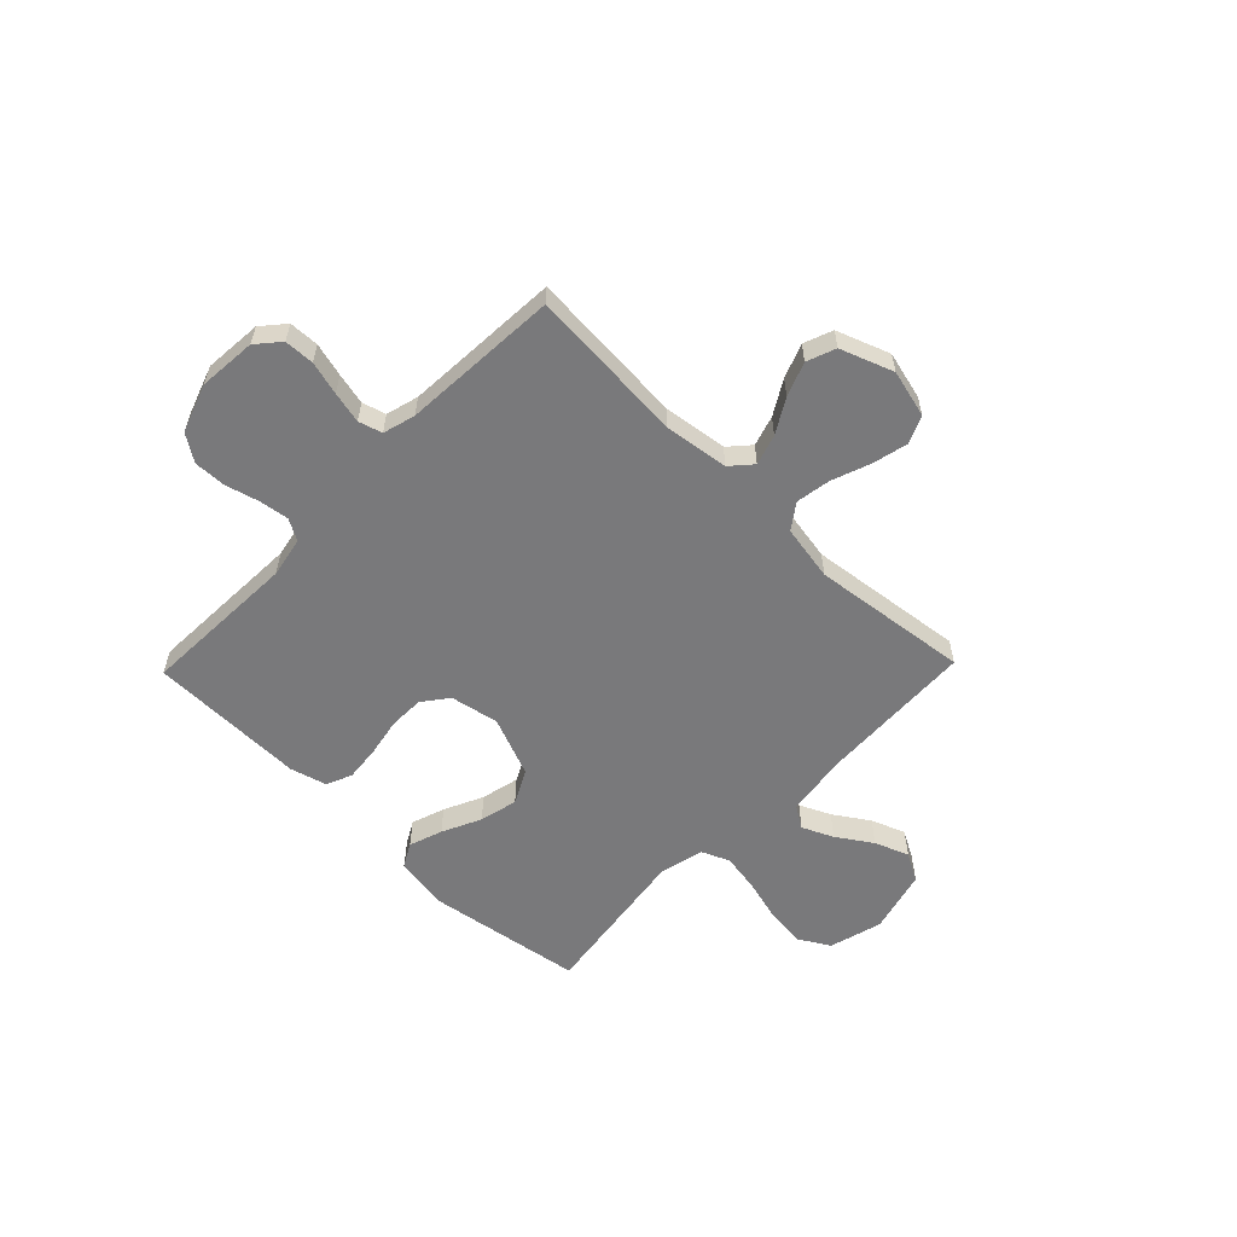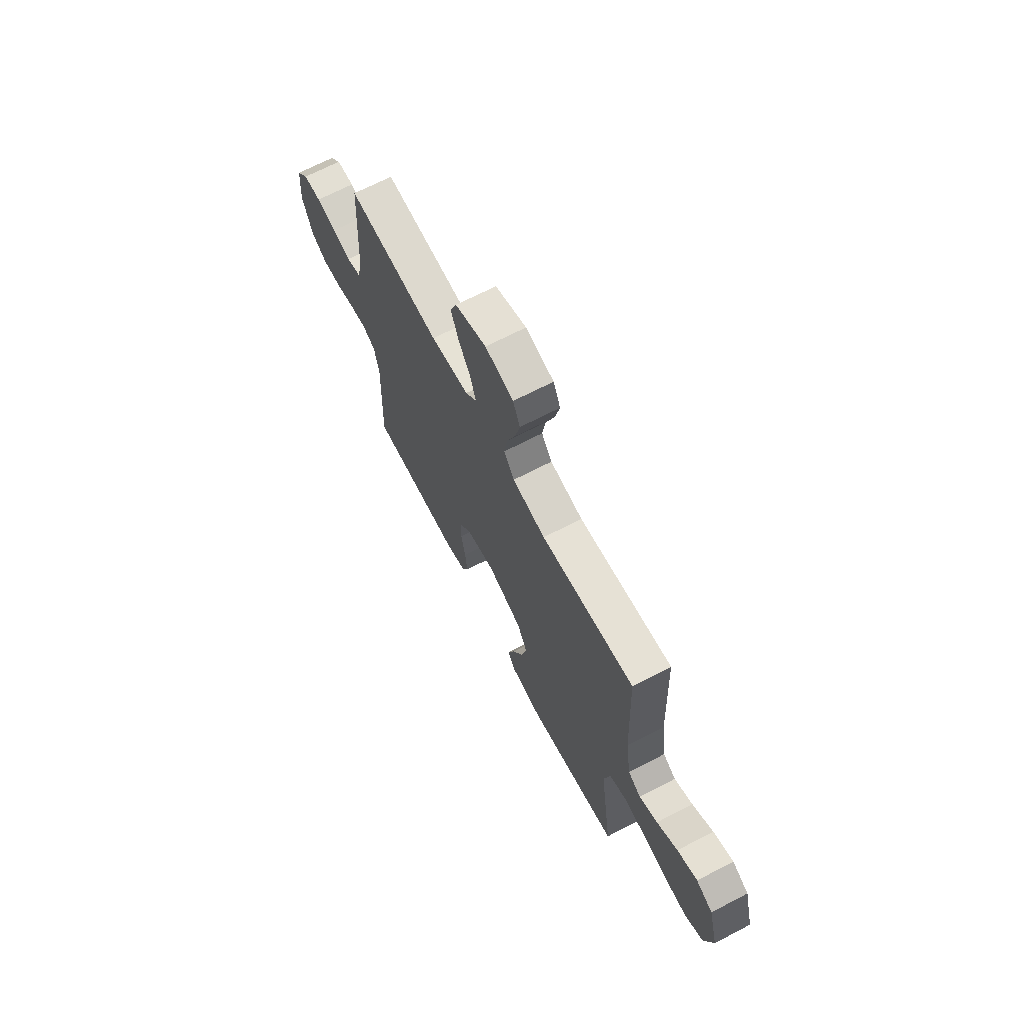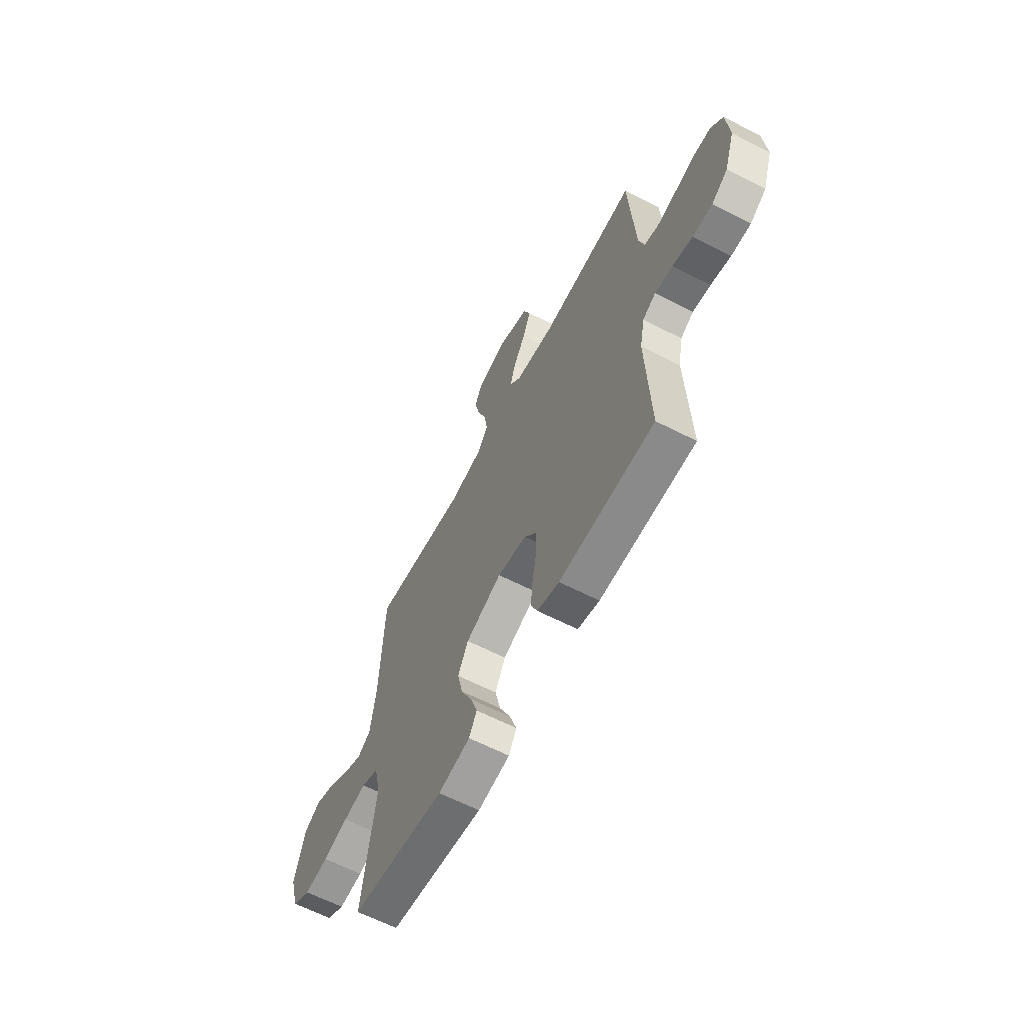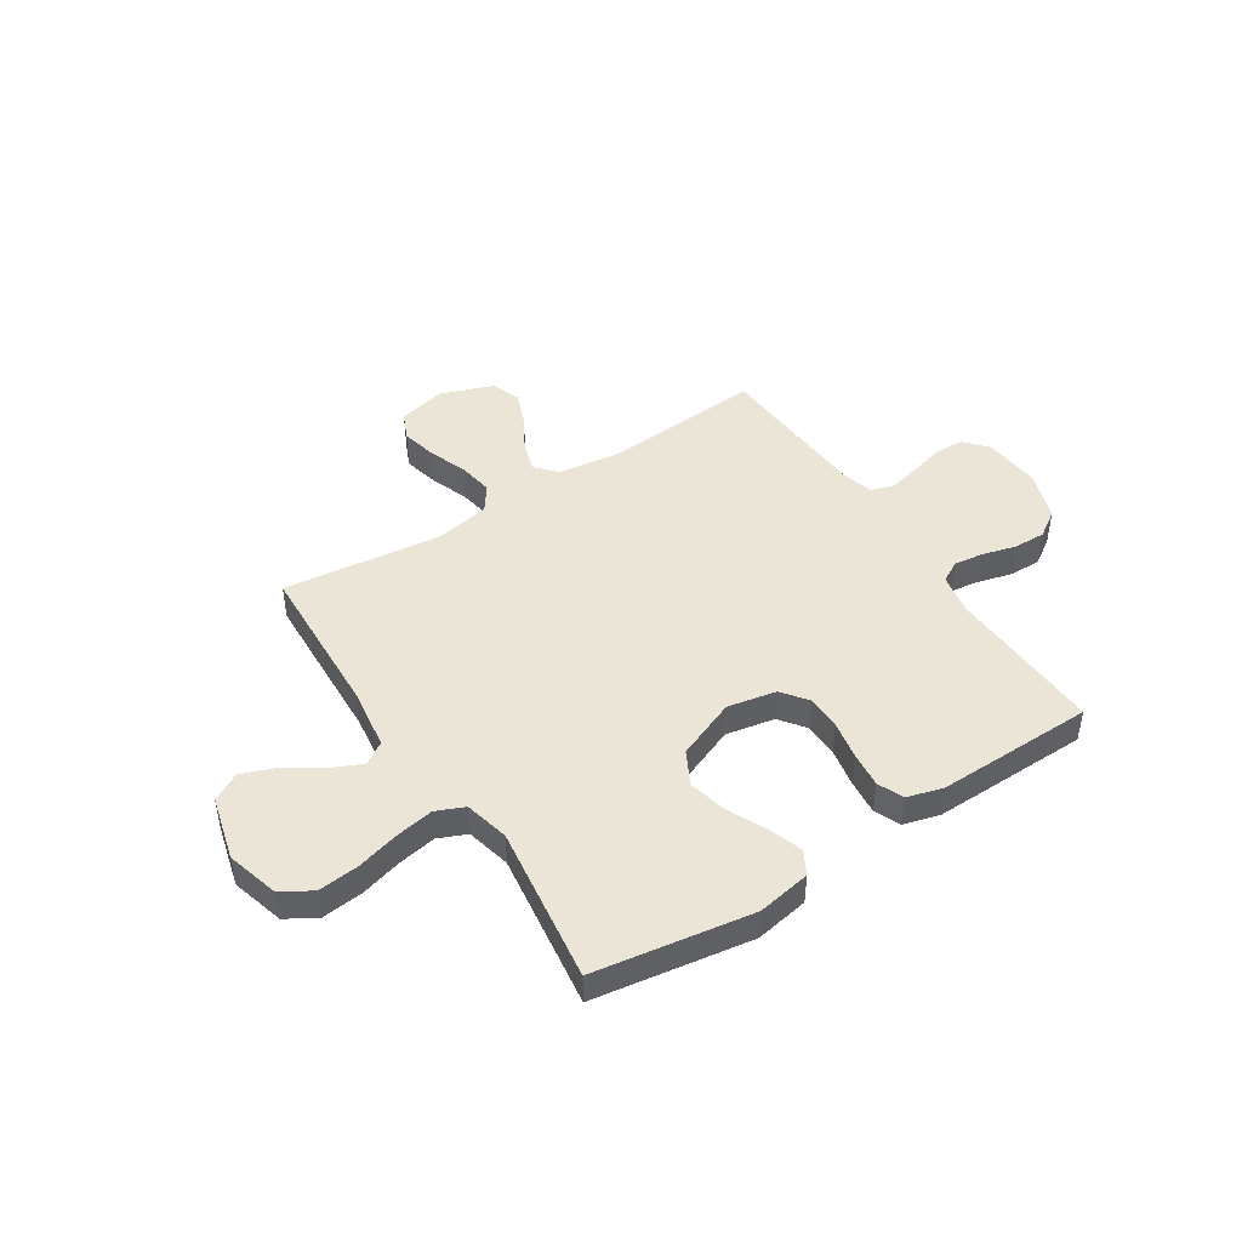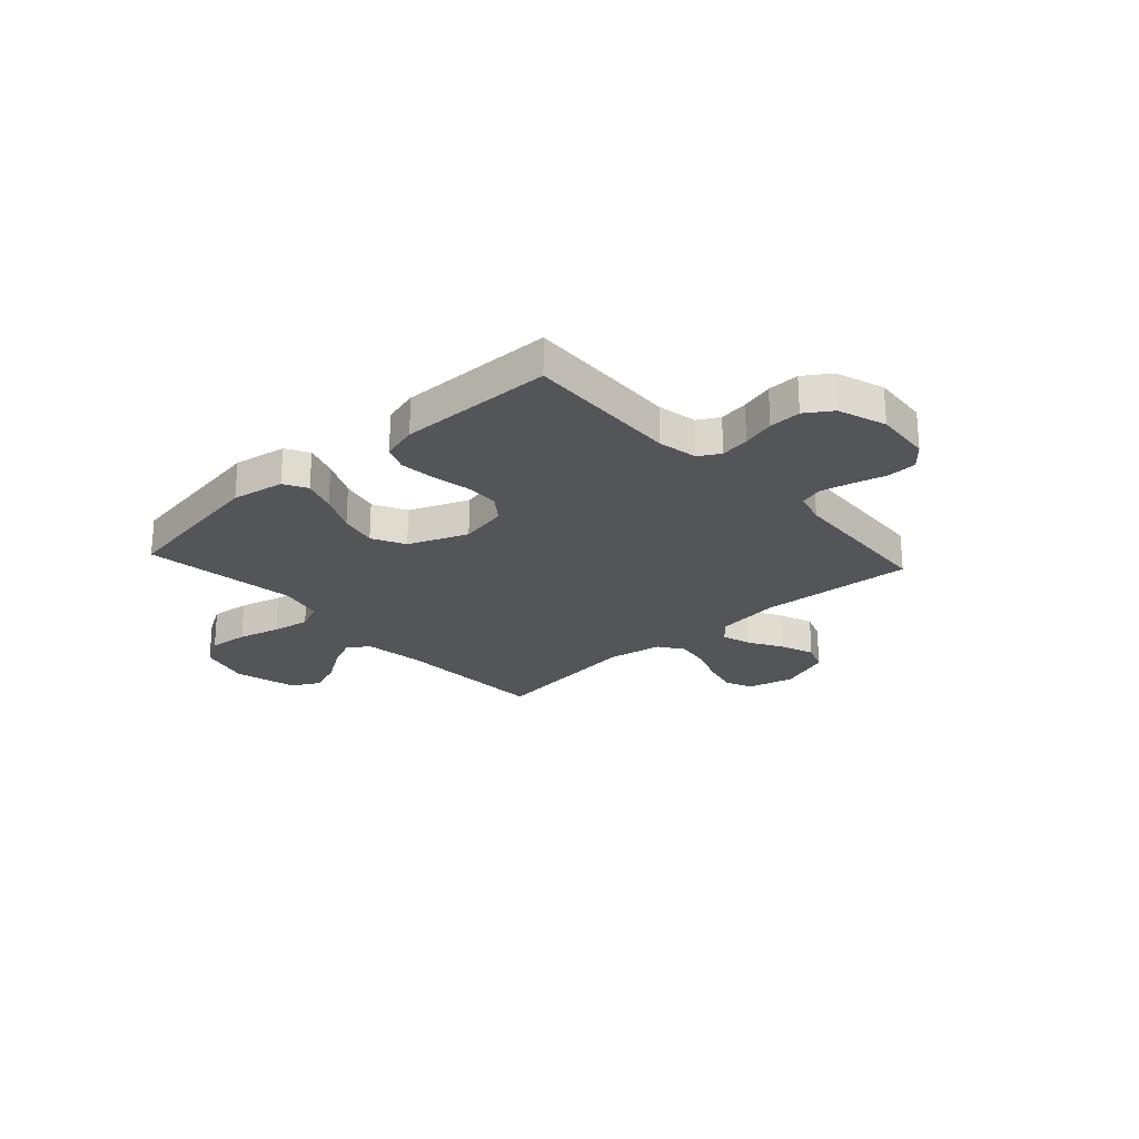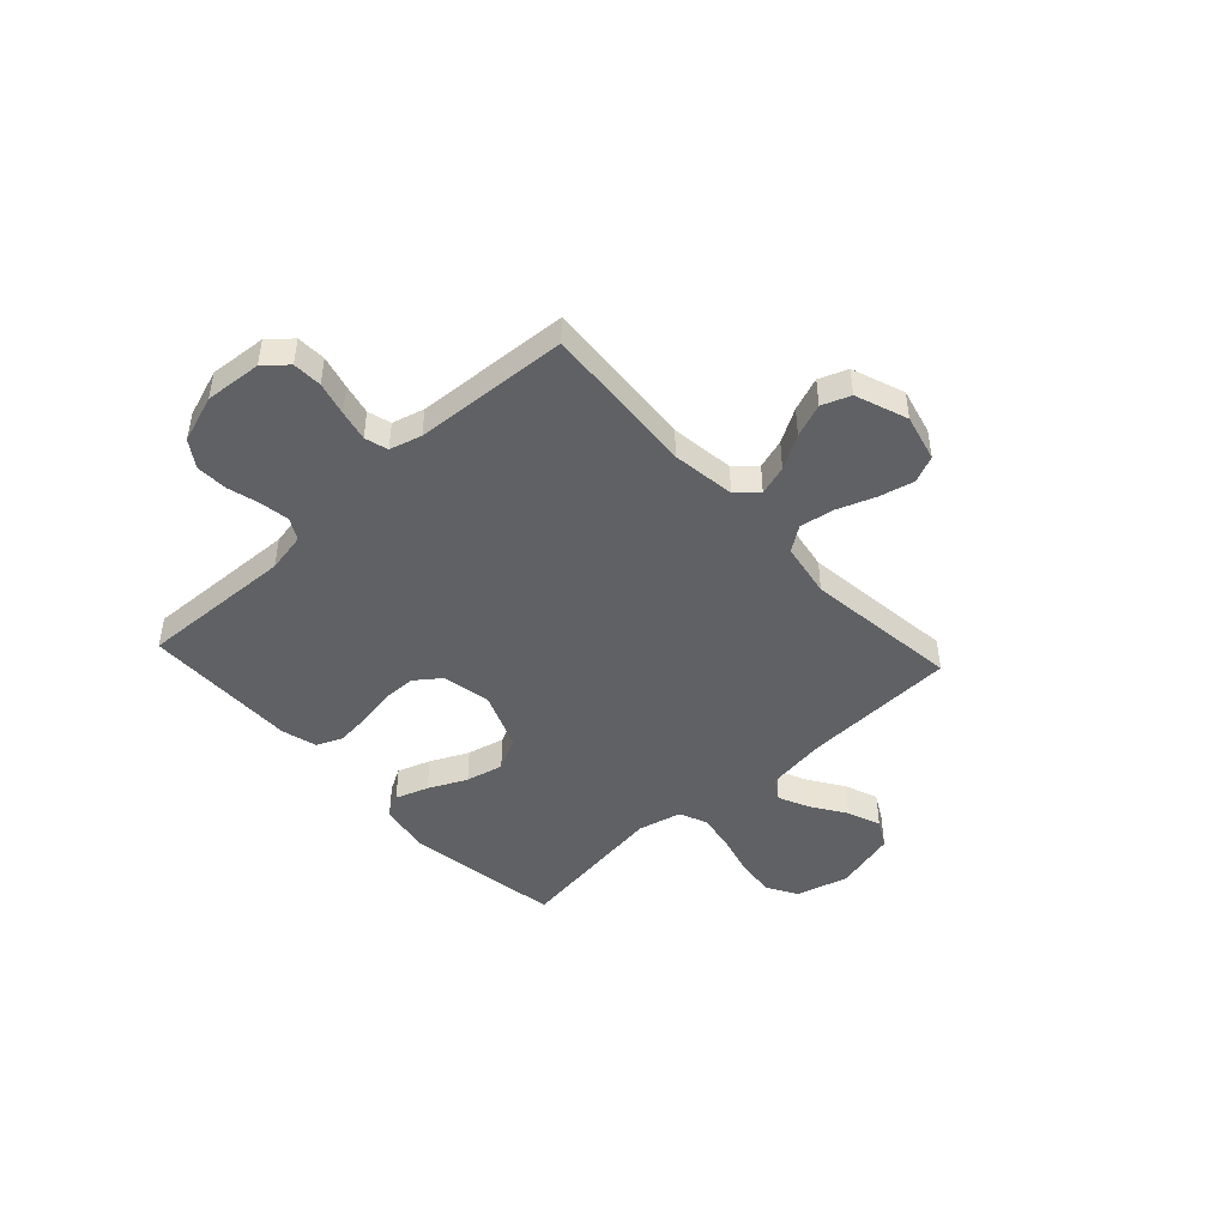
<metadata>
{"format":"obj","ext":"obj","renderer":"f3d","projection":"perspective","resolution":1024,"background":"white","views":[{"elev":-57.9,"azim":-44.1,"up":"+Y"},{"elev":68.4,"azim":62.5,"up":"+Z"},{"elev":-62.6,"azim":-117.5,"up":"+Z"},{"elev":45.6,"azim":147.1,"up":"+Y"},{"elev":-24.4,"azim":-137.7,"up":"+Y"},{"elev":-46.2,"azim":-47.3,"up":"+Y"}]}
</metadata>
<code>
v -0.5 0.07 0.5
v -0.2 0.07 0.478
v -0.077 0.07 0.494
v -0.041 0.07 0.534
v -0.059 0.07 0.592
v -0.097 0.07 0.657
v -0.122 0.07 0.722
v -0.101 0.07 0.777
v 0 0.07 0.814
v 0.091 0.07 0.791
v 0.114 0.07 0.739
v 0.098 0.07 0.671
v 0.071 0.07 0.598
v 0.06 0.07 0.531
v 0.094 0.07 0.483
v 0.2 0.07 0.464
v 0.5 0.07 0.5
v 0.513 0.07 0.2
v 0.53 0.07 0.083
v 0.572 0.07 0.056
v 0.631 0.07 0.083
v 0.698 0.07 0.127
v 0.763 0.07 0.152
v 0.817 0.07 0.122
v 0.849 0.07 0
v 0.821 0.07 -0.101
v 0.763 0.07 -0.135
v 0.686 0.07 -0.127
v 0.605 0.07 -0.105
v 0.532 0.07 -0.092
v 0.478 0.07 -0.115
v 0.458 0.07 -0.2
v 0.5 0.07 -0.5
v 0.2 0.07 -0.547
v 0.098 0.07 -0.529
v 0.073 0.07 -0.484
v 0.095 0.07 -0.42
v 0.13 0.07 -0.346
v 0.147 0.07 -0.273
v 0.114 0.07 -0.209
v 0 0.07 -0.163
v -0.093 0.07 -0.181
v -0.13 0.07 -0.23
v -0.131 0.07 -0.296
v -0.117 0.07 -0.369
v -0.11 0.07 -0.437
v -0.131 0.07 -0.486
v -0.2 0.07 -0.505
v -0.5 0.07 -0.5
v -0.488 0.07 -0.2
v -0.503 0.07 -0.123
v -0.544 0.07 -0.1
v -0.6 0.07 -0.108
v -0.663 0.07 -0.125
v -0.725 0.07 -0.127
v -0.776 0.07 -0.093
v -0.808 0.07 0
v -0.799 0.07 0.11
v -0.761 0.07 0.154
v -0.704 0.07 0.156
v -0.64 0.07 0.139
v -0.58 0.07 0.125
v -0.535 0.07 0.138
v -0.518 0.07 0.2
v -0.5 0 0.5
v -0.2 0 0.478
v -0.077 0 0.494
v -0.041 0 0.534
v -0.059 0 0.592
v -0.097 0 0.657
v -0.122 0 0.722
v -0.101 0 0.777
v 0 0 0.814
v 0.091 0 0.791
v 0.114 0 0.739
v 0.098 0 0.671
v 0.071 0 0.598
v 0.06 0 0.531
v 0.094 0 0.483
v 0.2 0 0.464
v 0.5 0 0.5
v 0.513 0 0.2
v 0.53 0 0.083
v 0.572 0 0.056
v 0.631 0 0.083
v 0.698 0 0.127
v 0.763 0 0.152
v 0.817 0 0.122
v 0.849 0 0
v 0.821 0 -0.101
v 0.763 0 -0.135
v 0.686 0 -0.127
v 0.605 0 -0.105
v 0.532 0 -0.092
v 0.478 0 -0.115
v 0.458 0 -0.2
v 0.5 0 -0.5
v 0.2 0 -0.547
v 0.098 0 -0.529
v 0.073 0 -0.484
v 0.095 0 -0.42
v 0.13 0 -0.346
v 0.147 0 -0.273
v 0.114 0 -0.209
v 0 0 -0.163
v -0.093 0 -0.181
v -0.13 0 -0.23
v -0.131 0 -0.296
v -0.117 0 -0.369
v -0.11 0 -0.437
v -0.131 0 -0.486
v -0.2 0 -0.505
v -0.5 0 -0.5
v -0.488 0 -0.2
v -0.503 0 -0.123
v -0.544 0 -0.1
v -0.6 0 -0.108
v -0.663 0 -0.125
v -0.725 0 -0.127
v -0.776 0 -0.093
v -0.808 0 0
v -0.799 0 0.11
v -0.761 0 0.154
v -0.704 0 0.156
v -0.64 0 0.139
v -0.58 0 0.125
v -0.535 0 0.138
v -0.518 0 0.2
f 59 60 61
f 58 59 61
f 57 58 61
f 56 57 61
f 55 56 61
f 54 55 61
f 53 54 61
f 52 53 61 62
f 51 52 62 63
f 48 49 50
f 47 48 50
f 46 47 50
f 45 46 50
f 44 45 50
f 51 63 64
f 50 51 64
f 44 50 64
f 43 44 64
f 36 37 38
f 35 36 38
f 34 35 38
f 33 34 38
f 32 33 38
f 31 32 38 39
f 27 28 29
f 26 27 29
f 25 26 29
f 24 25 29
f 23 24 29
f 22 23 29
f 21 22 29
f 20 21 29 30
f 19 20 30 31
f 16 17 18
f 31 39 40
f 19 31 40
f 18 19 40
f 16 18 40
f 15 16 40
f 11 12 13
f 10 11 13
f 9 10 13
f 8 9 13
f 7 8 13
f 6 7 13
f 5 6 13
f 4 5 13 14
f 64 1 2
f 43 64 2
f 42 43 2
f 15 40 41
f 14 15 41
f 4 14 41
f 3 4 41
f 2 3 41 42
f 125 124 123
f 125 123 122
f 125 122 121
f 125 121 120
f 125 120 119
f 125 119 118
f 125 118 117
f 126 125 117 116
f 127 126 116 115
f 114 113 112
f 114 112 111
f 114 111 110
f 114 110 109
f 114 109 108
f 128 127 115
f 128 115 114
f 128 114 108
f 128 108 107
f 102 101 100
f 102 100 99
f 102 99 98
f 102 98 97
f 102 97 96
f 103 102 96 95
f 93 92 91
f 93 91 90
f 93 90 89
f 93 89 88
f 93 88 87
f 93 87 86
f 93 86 85
f 94 93 85 84
f 95 94 84 83
f 82 81 80
f 104 103 95
f 104 95 83
f 104 83 82
f 104 82 80
f 104 80 79
f 77 76 75
f 77 75 74
f 77 74 73
f 77 73 72
f 77 72 71
f 77 71 70
f 77 70 69
f 78 77 69 68
f 66 65 128
f 66 128 107
f 66 107 106
f 105 104 79
f 105 79 78
f 105 78 68
f 105 68 67
f 106 105 67 66
f 1 65 66 2
f 2 66 67 3
f 3 67 68 4
f 4 68 69 5
f 5 69 70 6
f 6 70 71 7
f 7 71 72 8
f 8 72 73 9
f 9 73 74 10
f 10 74 75 11
f 11 75 76 12
f 12 76 77 13
f 13 77 78 14
f 14 78 79 15
f 15 79 80 16
f 16 80 81 17
f 17 81 82 18
f 18 82 83 19
f 19 83 84 20
f 20 84 85 21
f 21 85 86 22
f 22 86 87 23
f 23 87 88 24
f 24 88 89 25
f 25 89 90 26
f 26 90 91 27
f 27 91 92 28
f 28 92 93 29
f 29 93 94 30
f 30 94 95 31
f 31 95 96 32
f 32 96 97 33
f 33 97 98 34
f 34 98 99 35
f 35 99 100 36
f 36 100 101 37
f 37 101 102 38
f 38 102 103 39
f 39 103 104 40
f 40 104 105 41
f 41 105 106 42
f 42 106 107 43
f 43 107 108 44
f 44 108 109 45
f 45 109 110 46
f 46 110 111 47
f 47 111 112 48
f 48 112 113 49
f 49 113 114 50
f 50 114 115 51
f 51 115 116 52
f 52 116 117 53
f 53 117 118 54
f 54 118 119 55
f 55 119 120 56
f 56 120 121 57
f 57 121 122 58
f 58 122 123 59
f 59 123 124 60
f 60 124 125 61
f 61 125 126 62
f 62 126 127 63
f 63 127 128 64
f 64 128 65 1

</code>
